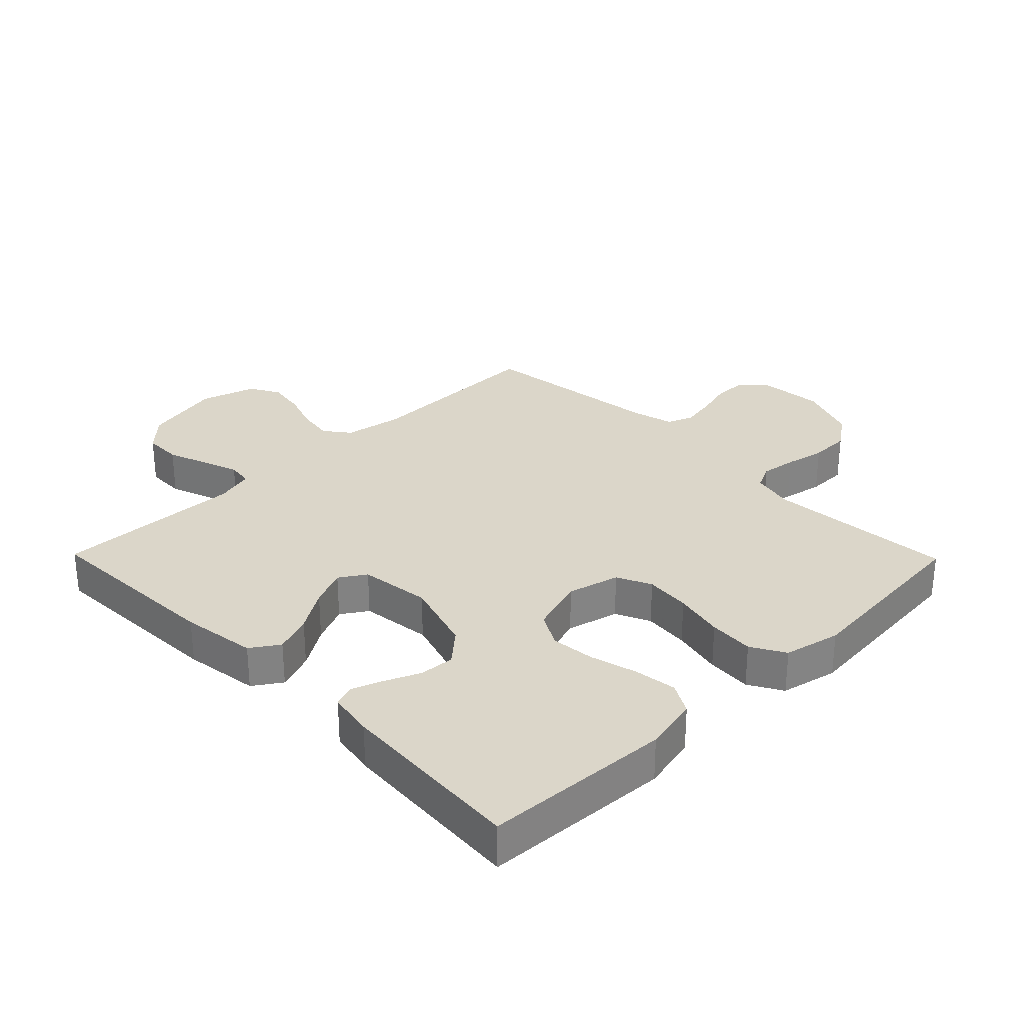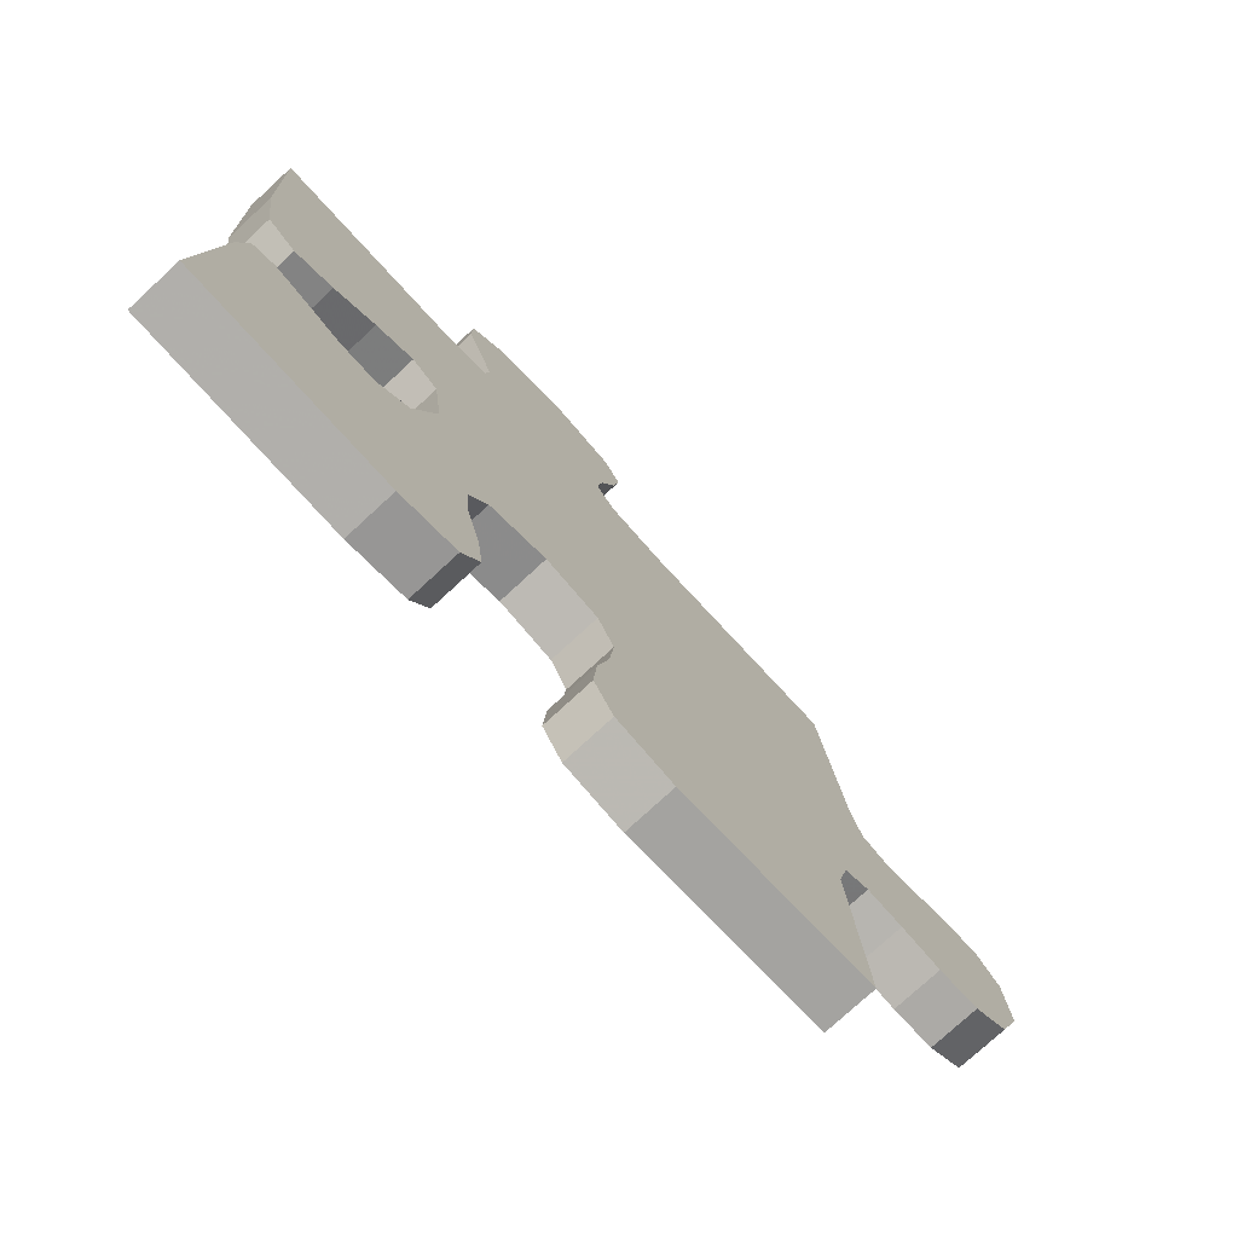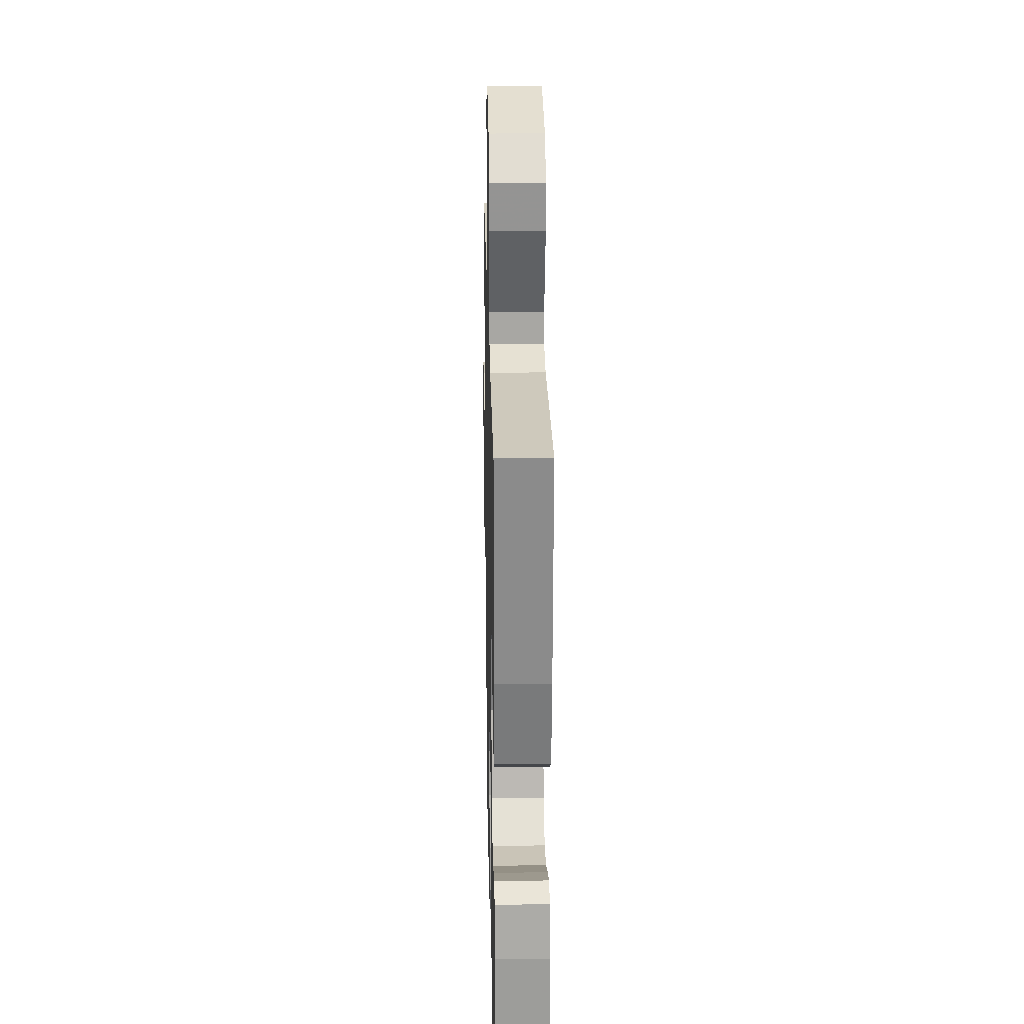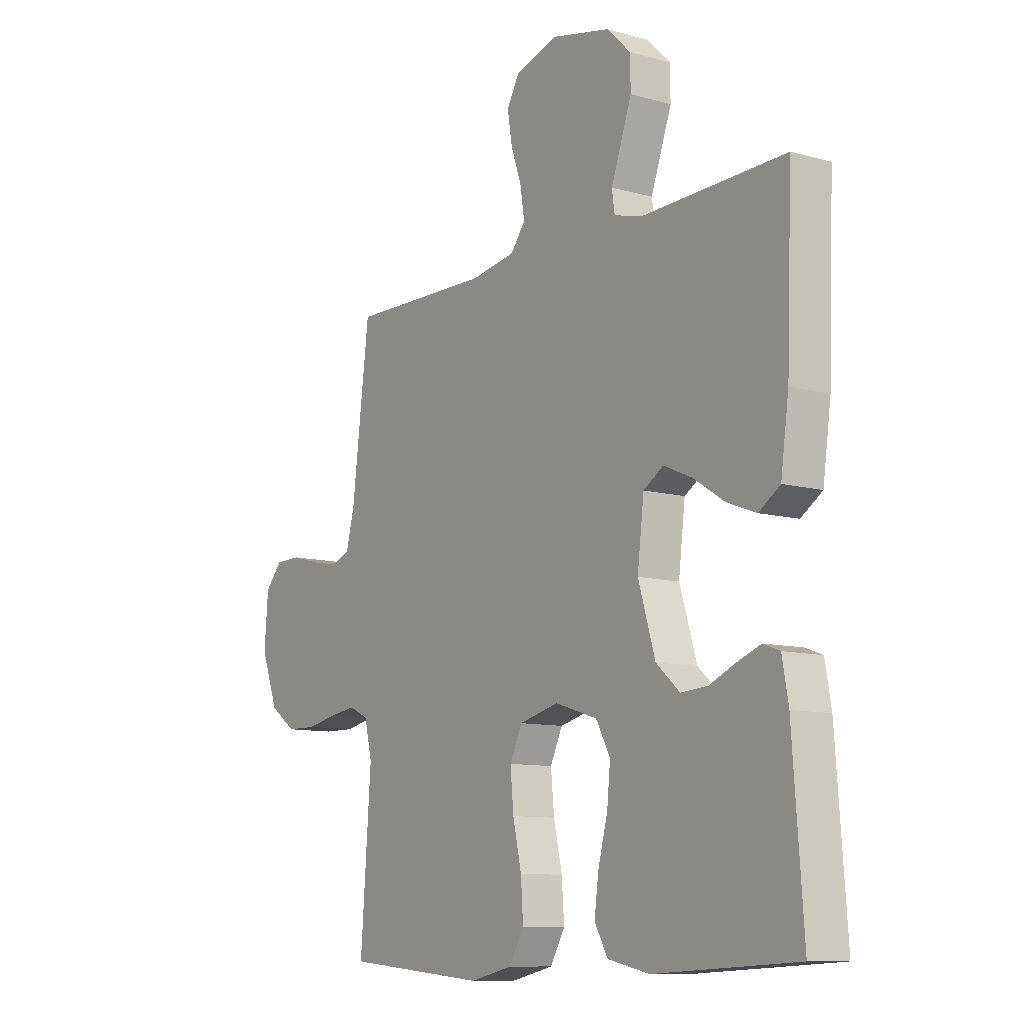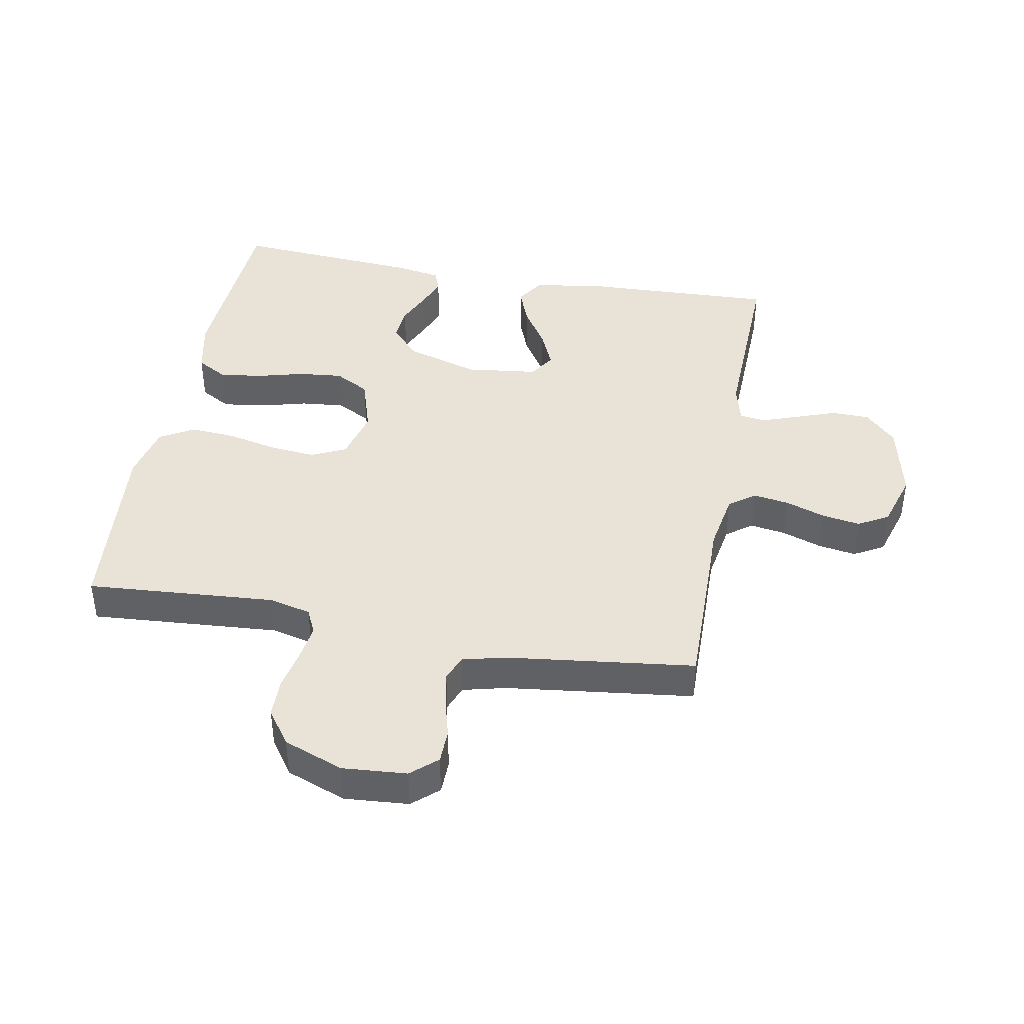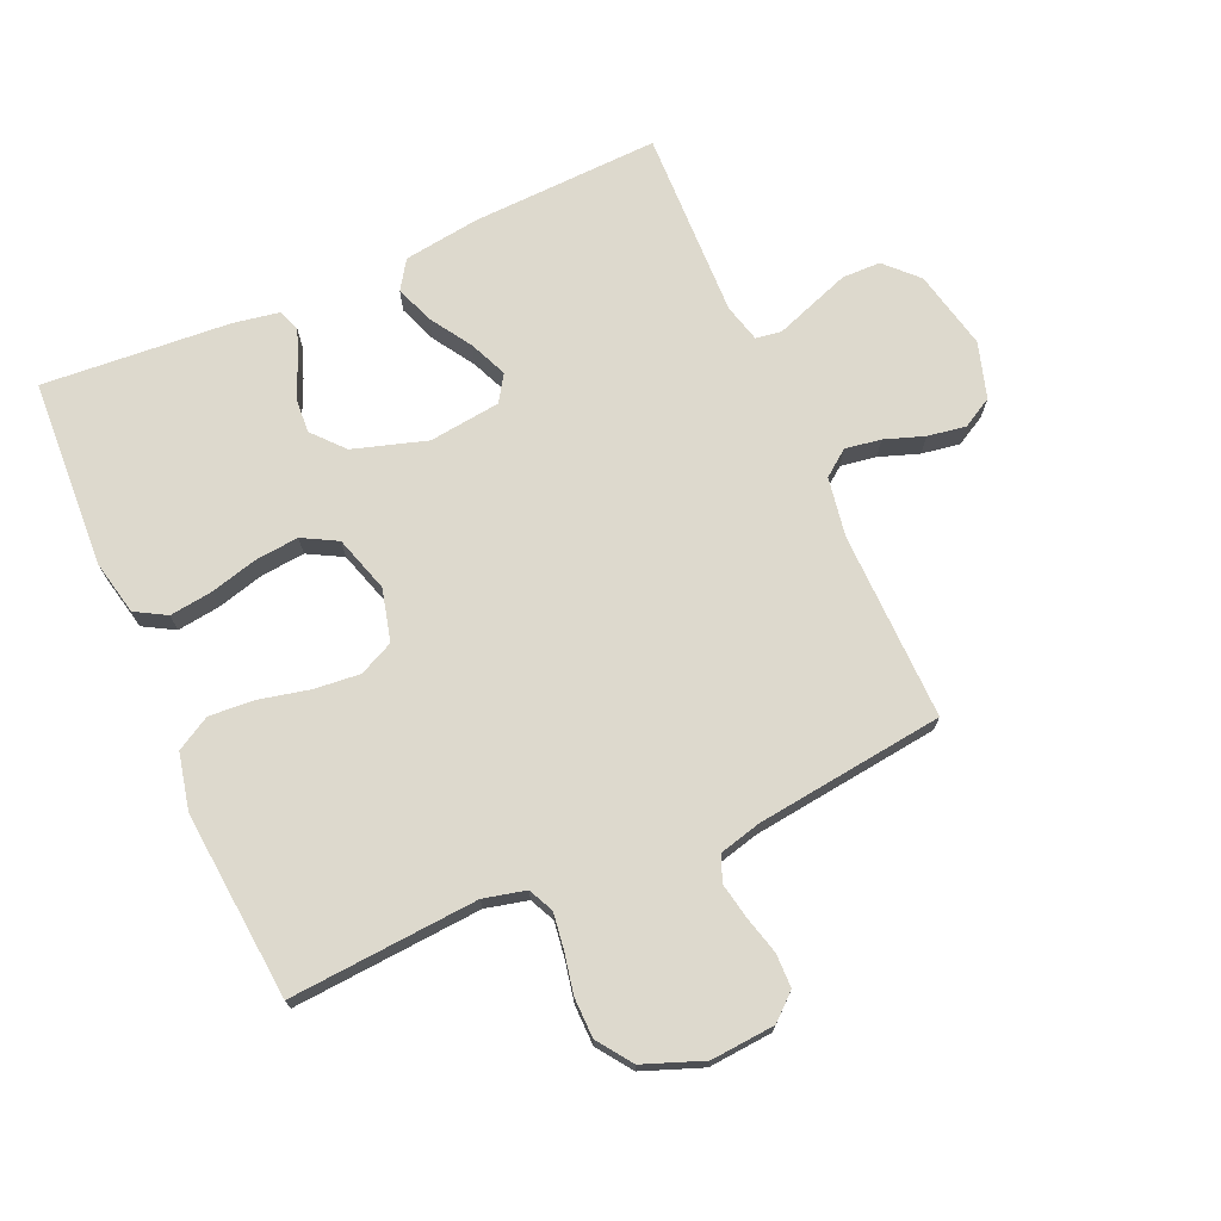
<metadata>
{"format":"obj","ext":"obj","renderer":"f3d","projection":"perspective","resolution":1024,"background":"white","views":[{"elev":29.7,"azim":135.6,"up":"+Y"},{"elev":-76.5,"azim":132.7,"up":"+Z"},{"elev":24.0,"azim":88.8,"up":"+Z"},{"elev":-10.2,"azim":54.8,"up":"+Z"},{"elev":41.7,"azim":-79.5,"up":"+Y"},{"elev":71.9,"azim":-113.8,"up":"+Y"}]}
</metadata>
<code>
v 0.5 0.07 -0.5
v 0.2 0.07 -0.516
v 0.112 0.07 -0.497
v 0.084 0.07 -0.448
v 0.093 0.07 -0.38
v 0.113 0.07 -0.305
v 0.12 0.07 -0.235
v 0.09 0.07 -0.18
v 0 0.07 -0.152
v -0.083 0.07 -0.173
v -0.109 0.07 -0.228
v -0.102 0.07 -0.301
v -0.084 0.07 -0.381
v -0.079 0.07 -0.453
v -0.11 0.07 -0.507
v -0.2 0.07 -0.527
v -0.5 0.07 -0.5
v -0.478 0.07 -0.2
v -0.494 0.07 -0.133
v -0.534 0.07 -0.114
v -0.591 0.07 -0.122
v -0.655 0.07 -0.135
v -0.719 0.07 -0.134
v -0.774 0.07 -0.095
v -0.81 0.07 0
v -0.802 0.07 0.102
v -0.766 0.07 0.143
v -0.712 0.07 0.144
v -0.652 0.07 0.128
v -0.595 0.07 0.117
v -0.554 0.07 0.133
v -0.537 0.07 0.2
v -0.5 0.07 0.5
v -0.2 0.07 0.495
v -0.106 0.07 0.511
v -0.075 0.07 0.552
v -0.084 0.07 0.609
v -0.106 0.07 0.672
v -0.116 0.07 0.733
v -0.089 0.07 0.781
v 0 0.07 0.808
v 0.126 0.07 0.78
v 0.176 0.07 0.731
v 0.177 0.07 0.67
v 0.154 0.07 0.606
v 0.133 0.07 0.548
v 0.139 0.07 0.507
v 0.2 0.07 0.491
v 0.5 0.07 0.5
v 0.488 0.07 0.2
v 0.471 0.07 0.08
v 0.426 0.07 0.05
v 0.365 0.07 0.073
v 0.299 0.07 0.115
v 0.239 0.07 0.141
v 0.197 0.07 0.114
v 0.183 0.07 0
v 0.219 0.07 -0.117
v 0.269 0.07 -0.161
v 0.325 0.07 -0.157
v 0.382 0.07 -0.132
v 0.43 0.07 -0.114
v 0.465 0.07 -0.127
v 0.478 0.07 -0.2
v 0.5 0 -0.5
v 0.2 0 -0.516
v 0.112 0 -0.497
v 0.084 0 -0.448
v 0.093 0 -0.38
v 0.113 0 -0.305
v 0.12 0 -0.235
v 0.09 0 -0.18
v 0 0 -0.152
v -0.083 0 -0.173
v -0.109 0 -0.228
v -0.102 0 -0.301
v -0.084 0 -0.381
v -0.079 0 -0.453
v -0.11 0 -0.507
v -0.2 0 -0.527
v -0.5 0 -0.5
v -0.478 0 -0.2
v -0.494 0 -0.133
v -0.534 0 -0.114
v -0.591 0 -0.122
v -0.655 0 -0.135
v -0.719 0 -0.134
v -0.774 0 -0.095
v -0.81 0 0
v -0.802 0 0.102
v -0.766 0 0.143
v -0.712 0 0.144
v -0.652 0 0.128
v -0.595 0 0.117
v -0.554 0 0.133
v -0.537 0 0.2
v -0.5 0 0.5
v -0.2 0 0.495
v -0.106 0 0.511
v -0.075 0 0.552
v -0.084 0 0.609
v -0.106 0 0.672
v -0.116 0 0.733
v -0.089 0 0.781
v 0 0 0.808
v 0.126 0 0.78
v 0.176 0 0.731
v 0.177 0 0.67
v 0.154 0 0.606
v 0.133 0 0.548
v 0.139 0 0.507
v 0.2 0 0.491
v 0.5 0 0.5
v 0.488 0 0.2
v 0.471 0 0.08
v 0.426 0 0.05
v 0.365 0 0.073
v 0.299 0 0.115
v 0.239 0 0.141
v 0.197 0 0.114
v 0.183 0 0
v 0.219 0 -0.117
v 0.269 0 -0.161
v 0.325 0 -0.157
v 0.382 0 -0.132
v 0.43 0 -0.114
v 0.465 0 -0.127
v 0.478 0 -0.2
f 60 61 62 63
f 60 63 64 1
f 51 52 53 54
f 51 54 55
f 48 49 50 51
f 47 48 51 55
f 43 44 45 46
f 41 42 43 46
f 41 46 47
f 37 38 39 40
f 36 37 40 41
f 32 33 34
f 31 32 34 35
f 26 27 28 29
f 26 29 30
f 25 26 30
f 24 25 30 31
f 21 22 23 24
f 20 21 24 31
f 15 16 17 18
f 15 18 19
f 12 13 14 15
f 11 12 15 19
f 10 11 19 20
f 3 4 5 6
f 3 6 7
f 2 3 7
f 59 60 1 2
f 58 59 2 7
f 57 58 7 8
f 56 57 8 9
f 41 47 55 56
f 36 41 56 9
f 35 36 9 10
f 10 20 31 35
f 127 126 125 124
f 65 128 127 124
f 118 117 116 115
f 119 118 115
f 115 114 113 112
f 119 115 112 111
f 110 109 108 107
f 110 107 106 105
f 111 110 105
f 104 103 102 101
f 105 104 101 100
f 98 97 96
f 99 98 96 95
f 93 92 91 90
f 94 93 90
f 94 90 89
f 95 94 89 88
f 88 87 86 85
f 95 88 85 84
f 82 81 80 79
f 83 82 79
f 79 78 77 76
f 83 79 76 75
f 84 83 75 74
f 70 69 68 67
f 71 70 67
f 71 67 66
f 66 65 124 123
f 71 66 123 122
f 72 71 122 121
f 73 72 121 120
f 120 119 111 105
f 73 120 105 100
f 74 73 100 99
f 99 95 84 74
f 1 65 66 2
f 2 66 67 3
f 3 67 68 4
f 4 68 69 5
f 5 69 70 6
f 6 70 71 7
f 7 71 72 8
f 8 72 73 9
f 9 73 74 10
f 10 74 75 11
f 11 75 76 12
f 12 76 77 13
f 13 77 78 14
f 14 78 79 15
f 15 79 80 16
f 16 80 81 17
f 17 81 82 18
f 18 82 83 19
f 19 83 84 20
f 20 84 85 21
f 21 85 86 22
f 22 86 87 23
f 23 87 88 24
f 24 88 89 25
f 25 89 90 26
f 26 90 91 27
f 27 91 92 28
f 28 92 93 29
f 29 93 94 30
f 30 94 95 31
f 31 95 96 32
f 32 96 97 33
f 33 97 98 34
f 34 98 99 35
f 35 99 100 36
f 36 100 101 37
f 37 101 102 38
f 38 102 103 39
f 39 103 104 40
f 40 104 105 41
f 41 105 106 42
f 42 106 107 43
f 43 107 108 44
f 44 108 109 45
f 45 109 110 46
f 46 110 111 47
f 47 111 112 48
f 48 112 113 49
f 49 113 114 50
f 50 114 115 51
f 51 115 116 52
f 52 116 117 53
f 53 117 118 54
f 54 118 119 55
f 55 119 120 56
f 56 120 121 57
f 57 121 122 58
f 58 122 123 59
f 59 123 124 60
f 60 124 125 61
f 61 125 126 62
f 62 126 127 63
f 63 127 128 64
f 64 128 65 1

</code>
